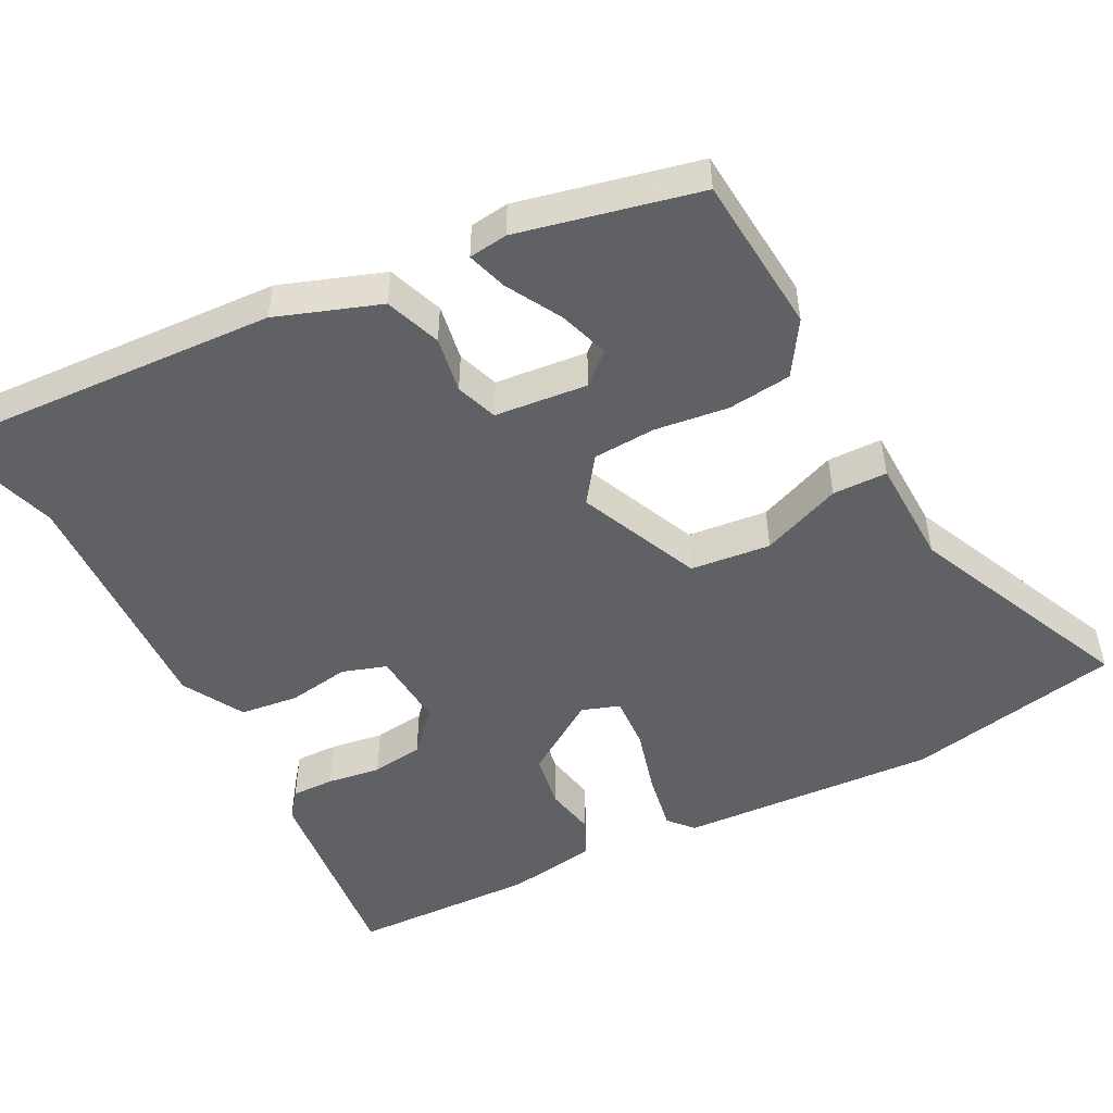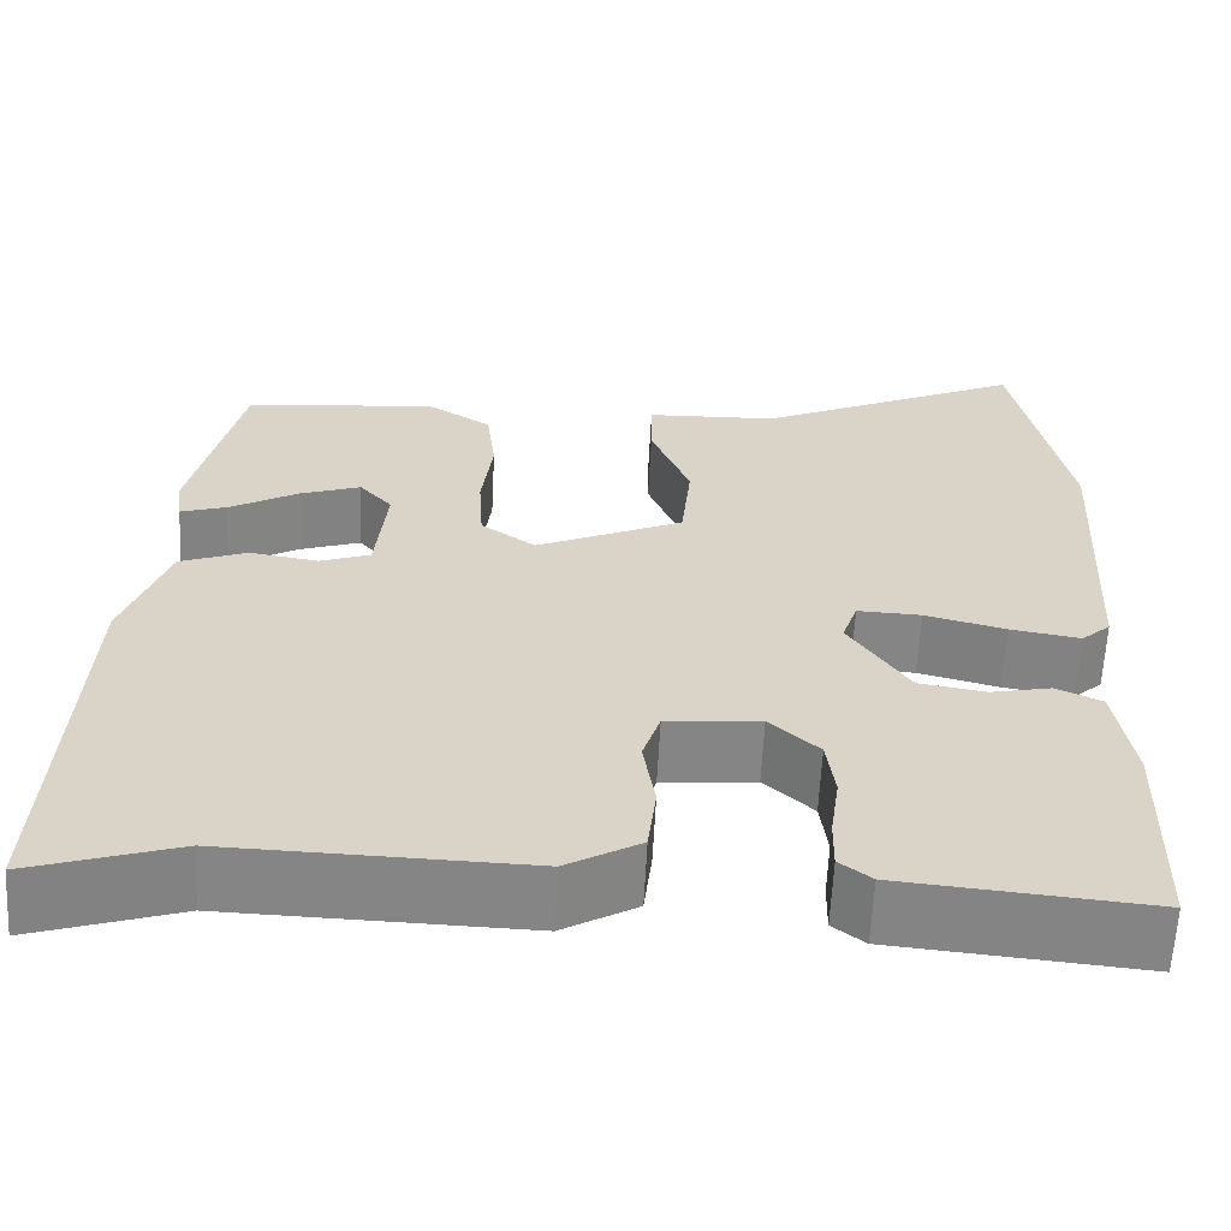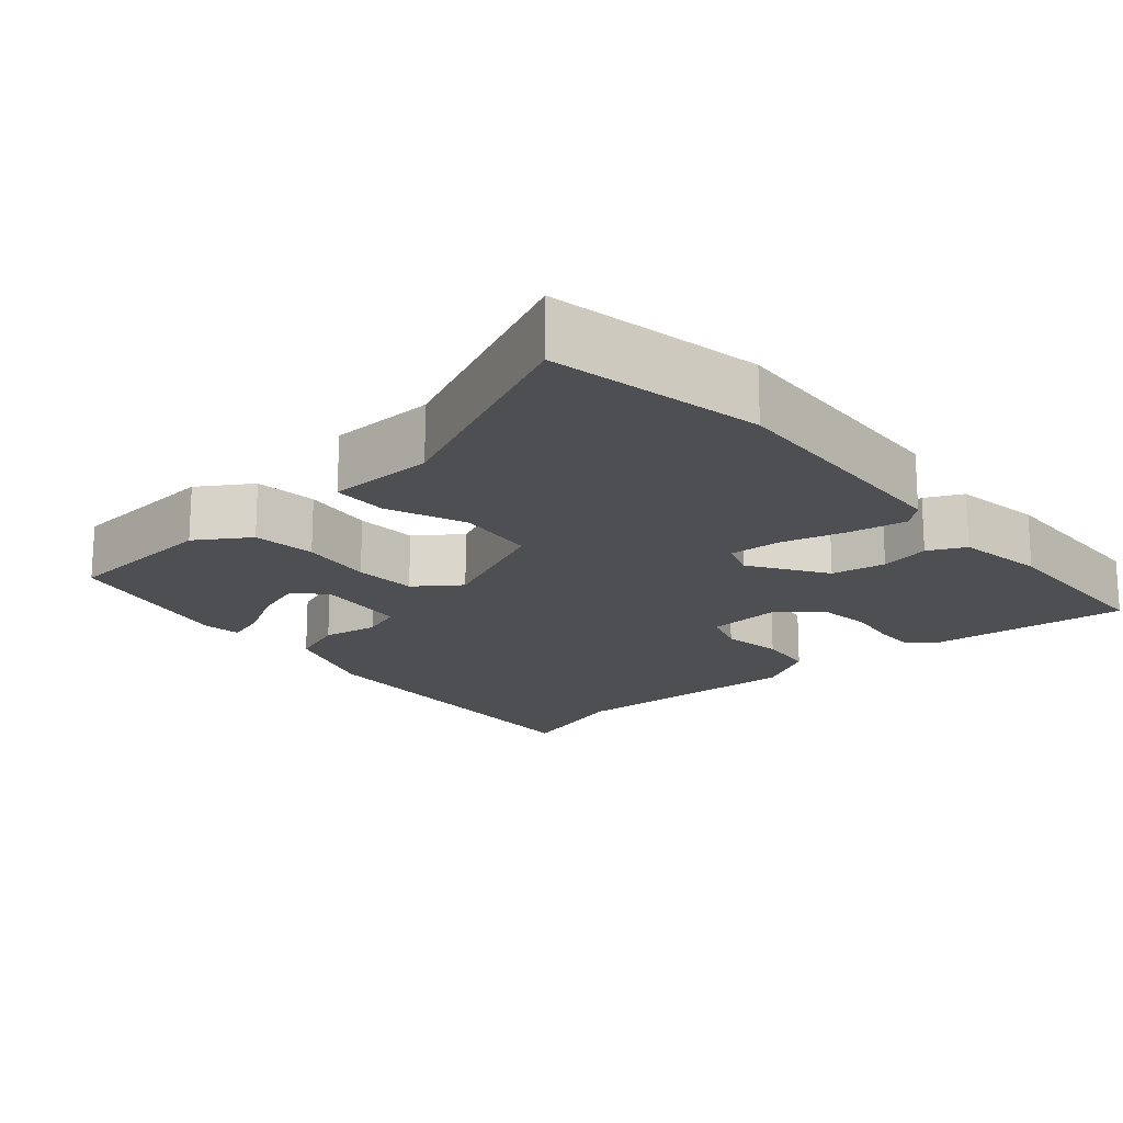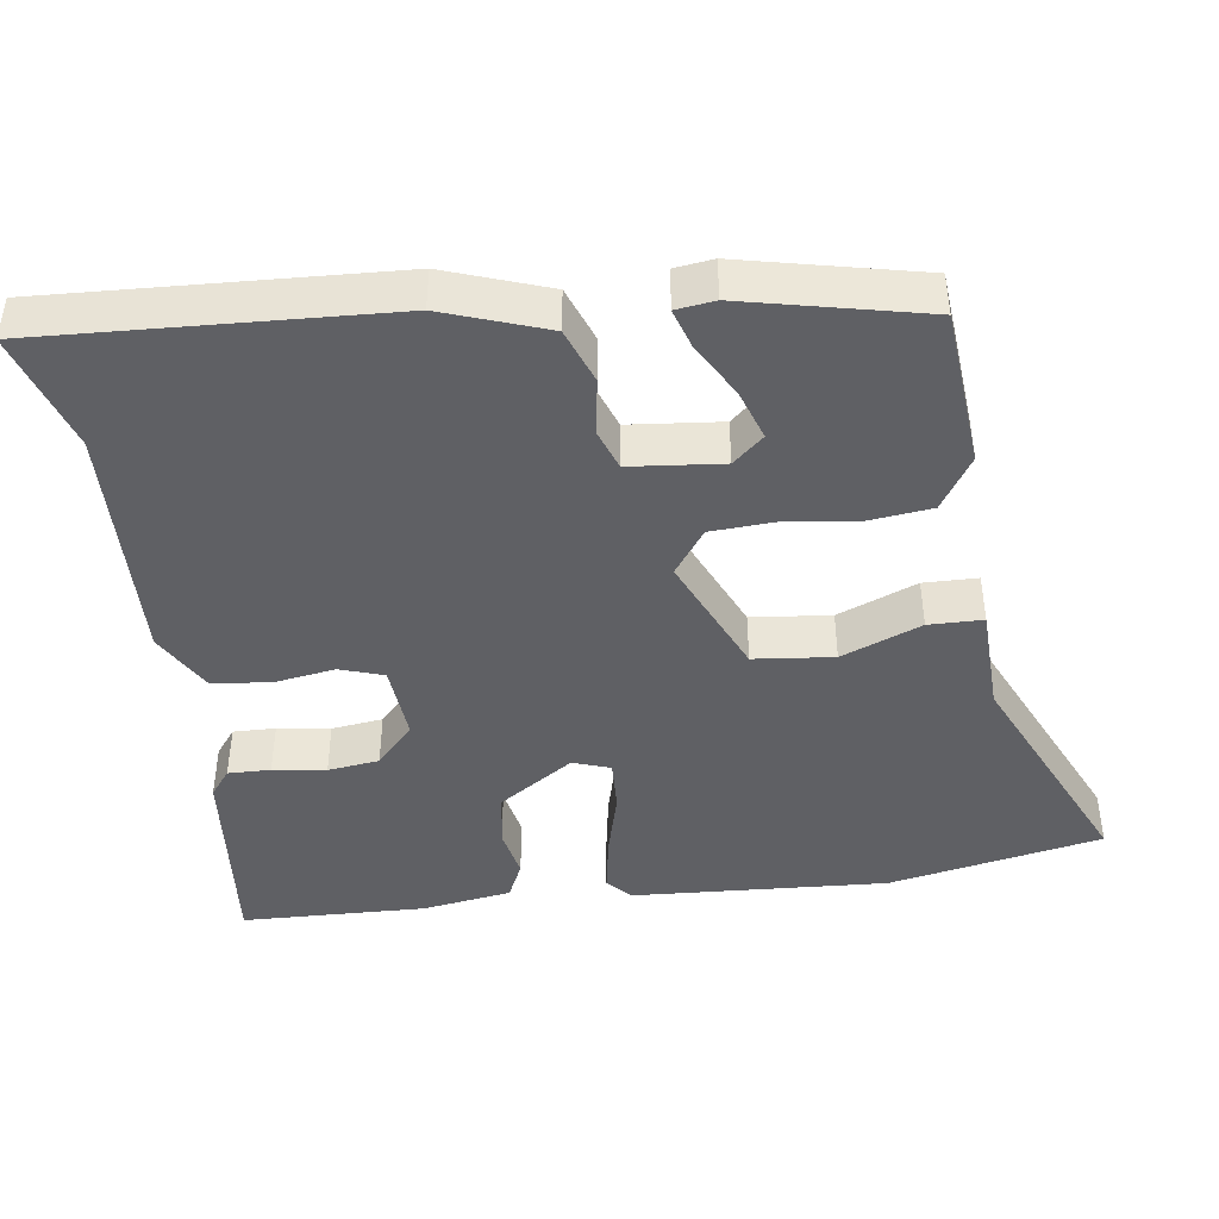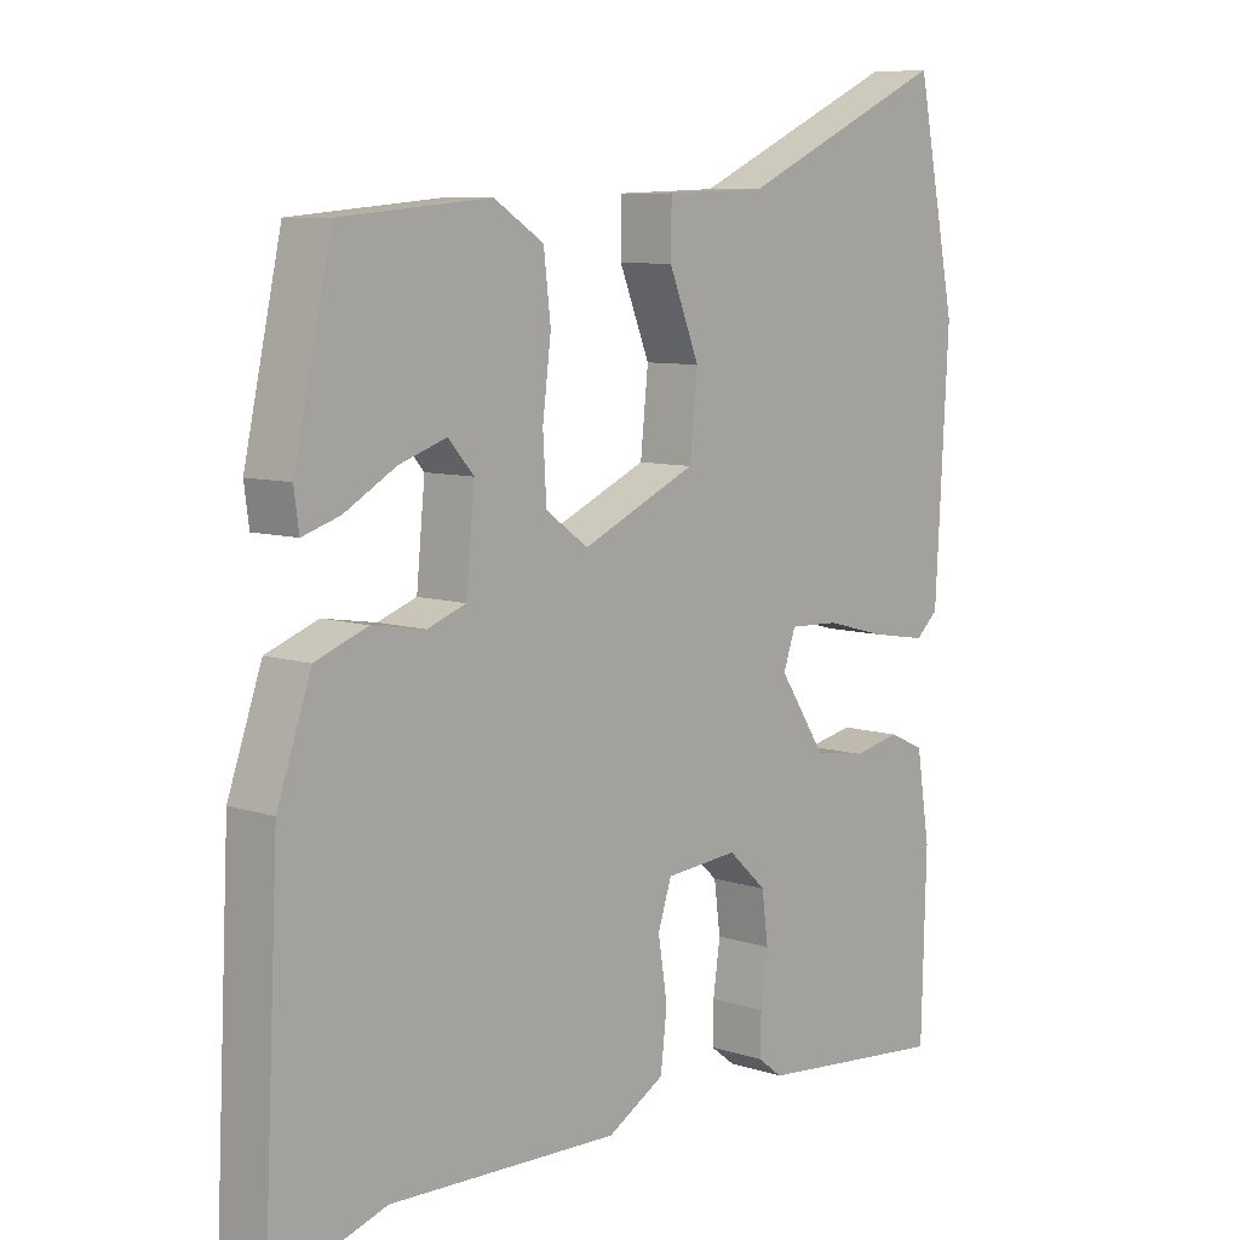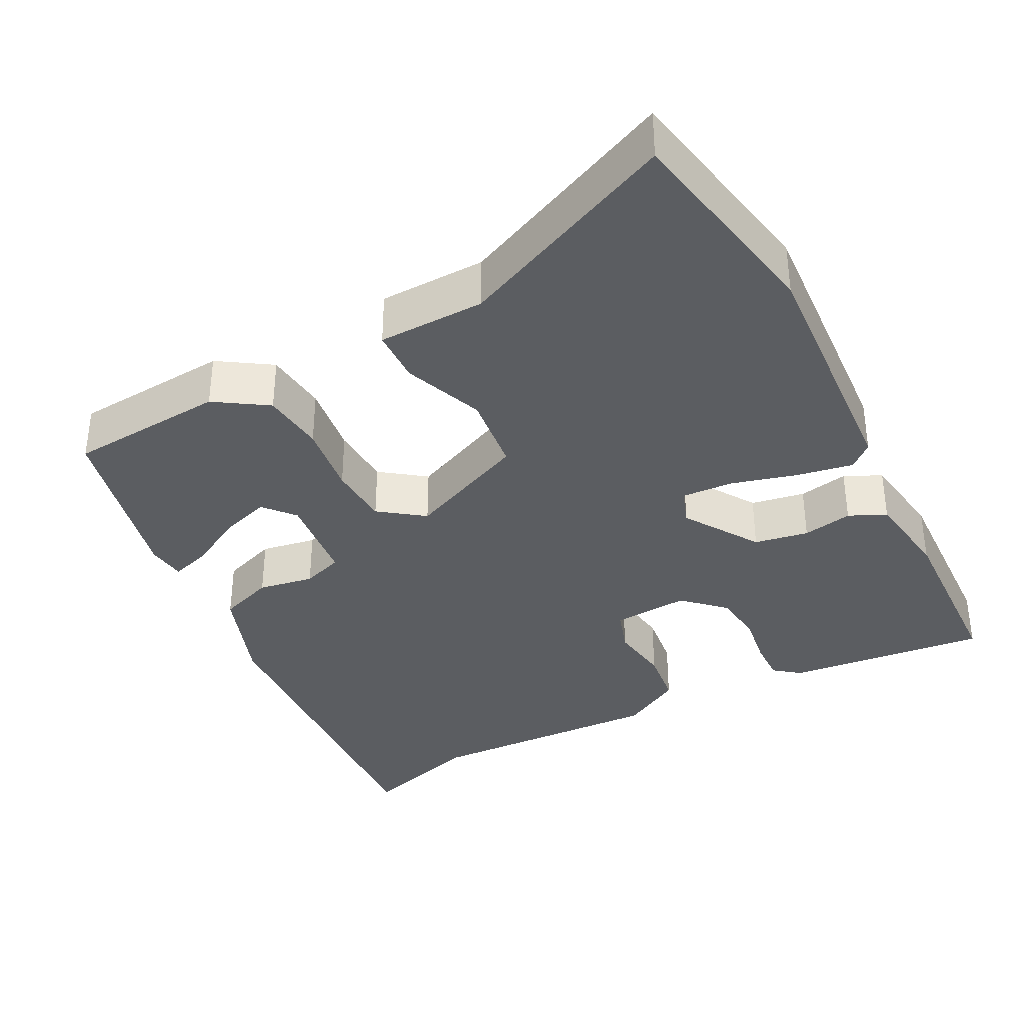
<metadata>
{"format":"obj","ext":"obj","renderer":"f3d","projection":"perspective","resolution":1024,"background":"white","views":[{"elev":-50.1,"azim":-63.0,"up":"+Y"},{"elev":-61.8,"azim":-2.9,"up":"+Z"},{"elev":-18.0,"azim":40.5,"up":"+Y"},{"elev":-43.7,"azim":-82.3,"up":"+Y"},{"elev":8.1,"azim":-48.0,"up":"+Z"},{"elev":-36.1,"azim":26.8,"up":"+Y"}]}
</metadata>
<code>
v -0.392 0.07 -0.465
v -0.552 0.07 -0.517
v -0.53 0.07 -0.054
v -0.482 0.07 0.084
v -0.408 0.07 0.112
v -0.333 0.07 0.1
v -0.278 0.07 0.12
v -0.266 0.07 0.244
v -0.302 0.07 0.285
v -0.369 0.07 0.262
v -0.442 0.07 0.22
v -0.495 0.07 0.203
v -0.502 0.07 0.255
v -0.449 0.07 0.496
v -0.237 0.07 0.515
v -0.166 0.07 0.47
v -0.156 0.07 0.385
v -0.168 0.07 0.287
v -0.163 0.07 0.203
v -0.103 0.07 0.16
v 0.059 0.07 0.233
v 0.07 0.07 0.34
v 0.027 0.07 0.447
v 0.028 0.07 0.52
v 0.172 0.07 0.525
v 0.468 0.07 0.661
v 0.525 0.07 0.375
v 0.506 0.07 0.031
v 0.474 0.07 0.002
v 0.397 0.07 0.015
v 0.309 0.07 0.038
v 0.239 0.07 0.041
v 0.222 0.07 -0.009
v 0.288 0.07 -0.109
v 0.361 0.07 -0.121
v 0.428 0.07 -0.107
v 0.478 0.07 -0.13
v 0.497 0.07 -0.25
v 0.49 0.07 -0.498
v 0.219 0.07 -0.473
v 0.184 0.07 -0.446
v 0.185 0.07 -0.389
v 0.195 0.07 -0.318
v 0.186 0.07 -0.249
v 0.132 0.07 -0.199
v 0.029 0.07 -0.208
v 0.01 0.07 -0.267
v 0.023 0.07 -0.349
v 0.014 0.07 -0.427
v -0.067 0.07 -0.474
v -0.392 0 -0.465
v -0.552 0 -0.517
v -0.53 0 -0.054
v -0.482 0 0.084
v -0.408 0 0.112
v -0.333 0 0.1
v -0.278 0 0.12
v -0.266 0 0.244
v -0.302 0 0.285
v -0.369 0 0.262
v -0.442 0 0.22
v -0.495 0 0.203
v -0.502 0 0.255
v -0.449 0 0.496
v -0.237 0 0.515
v -0.166 0 0.47
v -0.156 0 0.385
v -0.168 0 0.287
v -0.163 0 0.203
v -0.103 0 0.16
v 0.059 0 0.233
v 0.07 0 0.34
v 0.027 0 0.447
v 0.028 0 0.52
v 0.172 0 0.525
v 0.468 0 0.661
v 0.525 0 0.375
v 0.506 0 0.031
v 0.474 0 0.002
v 0.397 0 0.015
v 0.309 0 0.038
v 0.239 0 0.041
v 0.222 0 -0.009
v 0.288 0 -0.109
v 0.361 0 -0.121
v 0.428 0 -0.107
v 0.478 0 -0.13
v 0.497 0 -0.25
v 0.49 0 -0.498
v 0.219 0 -0.473
v 0.184 0 -0.446
v 0.185 0 -0.389
v 0.195 0 -0.318
v 0.186 0 -0.249
v 0.132 0 -0.199
v 0.029 0 -0.208
v 0.01 0 -0.267
v 0.023 0 -0.349
v 0.014 0 -0.427
v -0.067 0 -0.474
f 47 48 49 50
f 46 47 50 1
f 40 41 42 43
f 40 43 44
f 39 40 44
f 38 39 44 45
f 35 36 37 38
f 34 35 38 45
f 28 29 30 31
f 28 31 32
f 25 26 27 28
f 25 28 32
f 22 23 24 25
f 21 22 25 32
f 20 21 32 33
f 15 16 17 18
f 15 18 19
f 14 15 19
f 10 11 12 13
f 9 10 13 14
f 8 9 14 19
f 3 4 5 6
f 3 6 7
f 46 1 2 3
f 46 3 7
f 20 33 34 45
f 19 20 45 46
f 7 8 19 46
f 100 99 98 97
f 51 100 97 96
f 93 92 91 90
f 94 93 90
f 94 90 89
f 95 94 89 88
f 88 87 86 85
f 95 88 85 84
f 81 80 79 78
f 82 81 78
f 78 77 76 75
f 82 78 75
f 75 74 73 72
f 82 75 72 71
f 83 82 71 70
f 68 67 66 65
f 69 68 65
f 69 65 64
f 63 62 61 60
f 64 63 60 59
f 69 64 59 58
f 56 55 54 53
f 57 56 53
f 53 52 51 96
f 57 53 96
f 95 84 83 70
f 96 95 70 69
f 96 69 58 57
f 1 51 52 2
f 2 52 53 3
f 3 53 54 4
f 4 54 55 5
f 5 55 56 6
f 6 56 57 7
f 7 57 58 8
f 8 58 59 9
f 9 59 60 10
f 10 60 61 11
f 11 61 62 12
f 12 62 63 13
f 13 63 64 14
f 14 64 65 15
f 15 65 66 16
f 16 66 67 17
f 17 67 68 18
f 18 68 69 19
f 19 69 70 20
f 20 70 71 21
f 21 71 72 22
f 22 72 73 23
f 23 73 74 24
f 24 74 75 25
f 25 75 76 26
f 26 76 77 27
f 27 77 78 28
f 28 78 79 29
f 29 79 80 30
f 30 80 81 31
f 31 81 82 32
f 32 82 83 33
f 33 83 84 34
f 34 84 85 35
f 35 85 86 36
f 36 86 87 37
f 37 87 88 38
f 38 88 89 39
f 39 89 90 40
f 40 90 91 41
f 41 91 92 42
f 42 92 93 43
f 43 93 94 44
f 44 94 95 45
f 45 95 96 46
f 46 96 97 47
f 47 97 98 48
f 48 98 99 49
f 49 99 100 50
f 50 100 51 1

</code>
